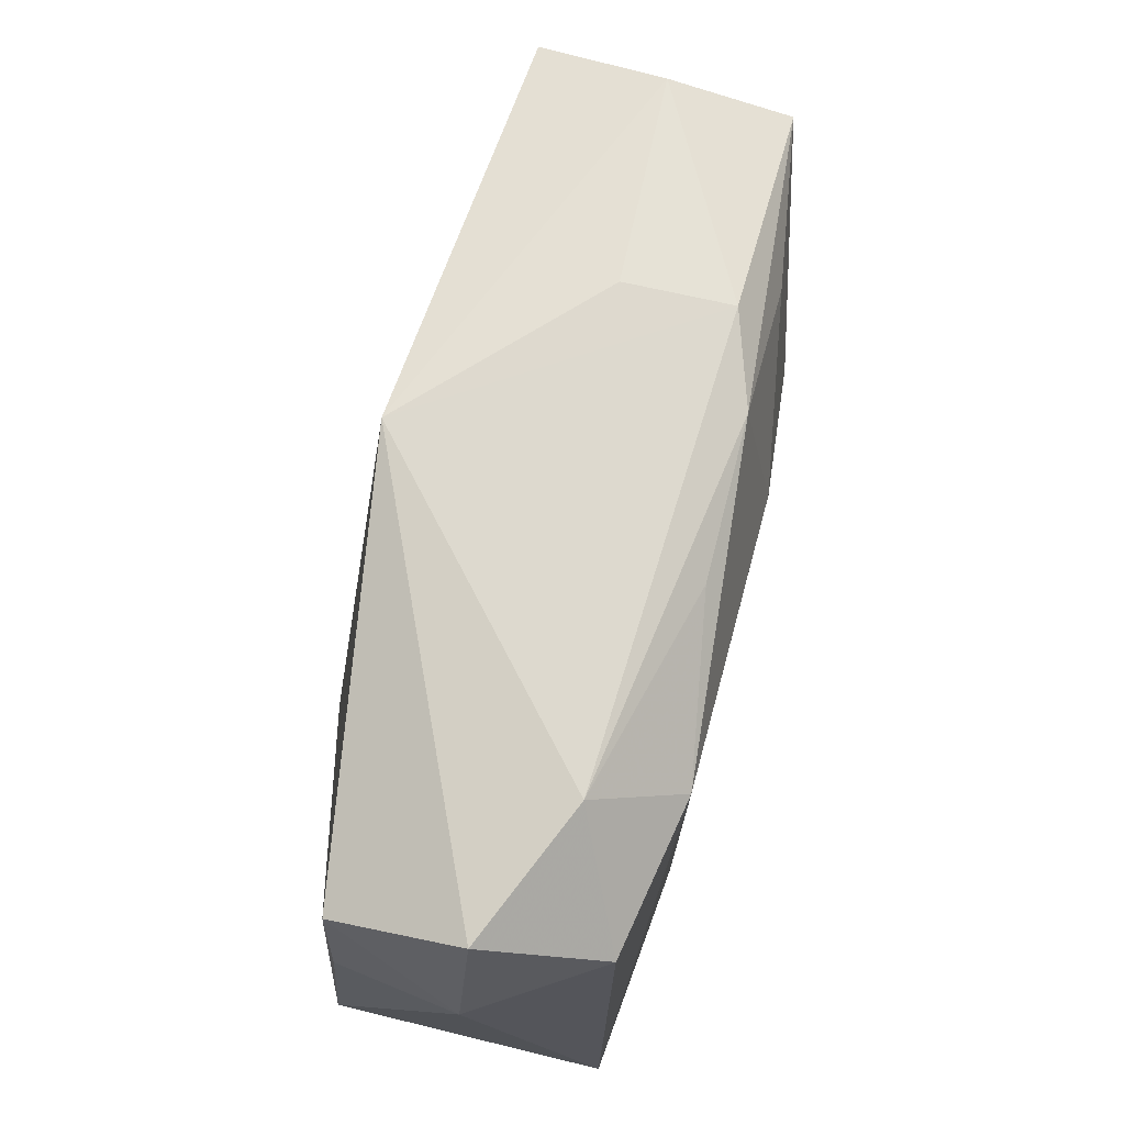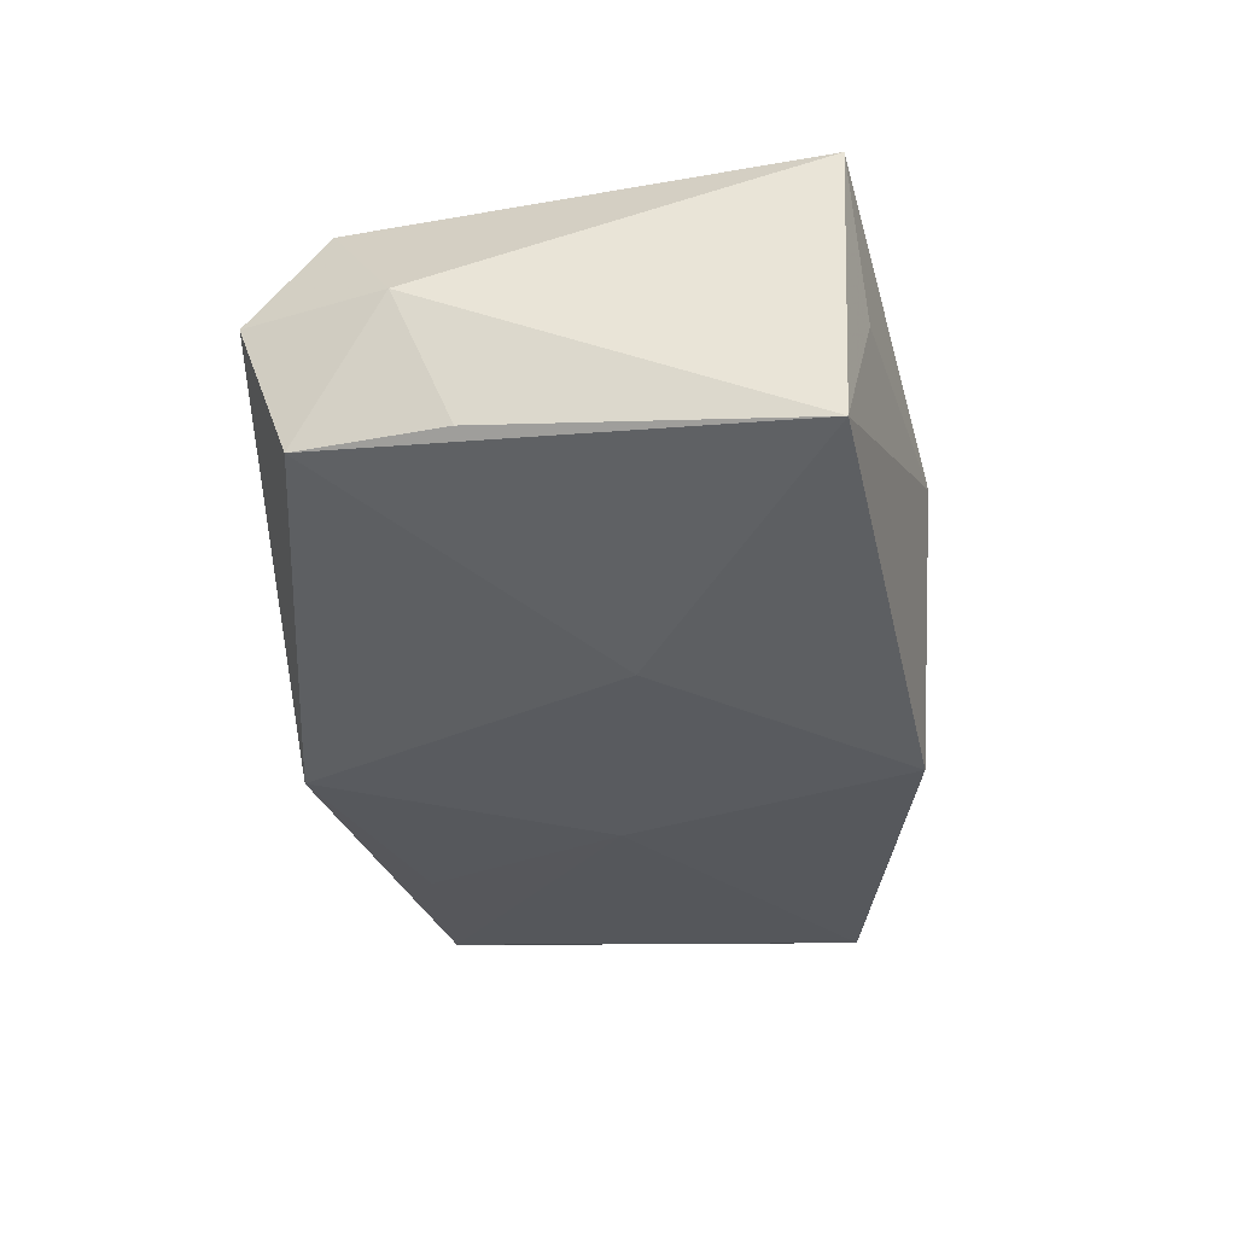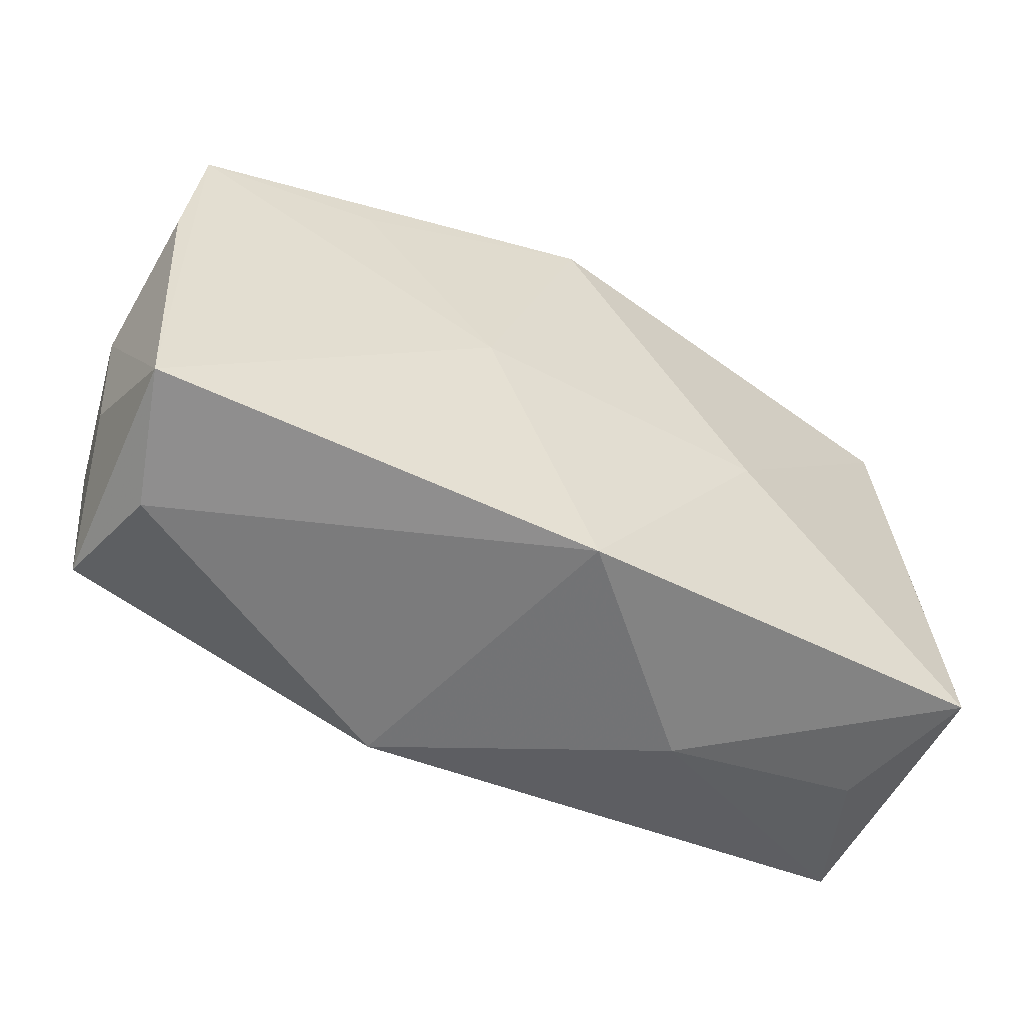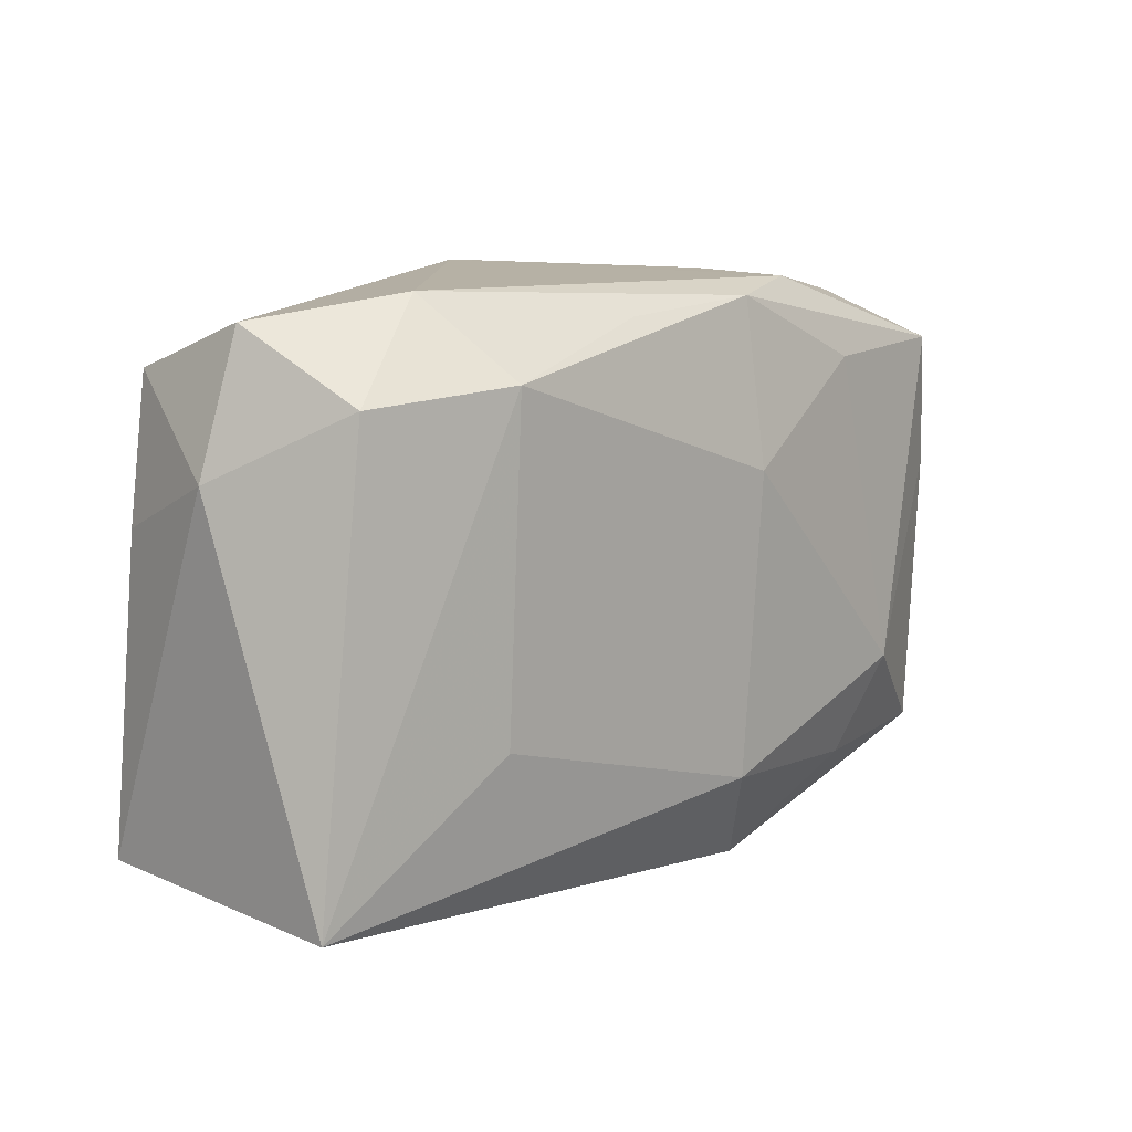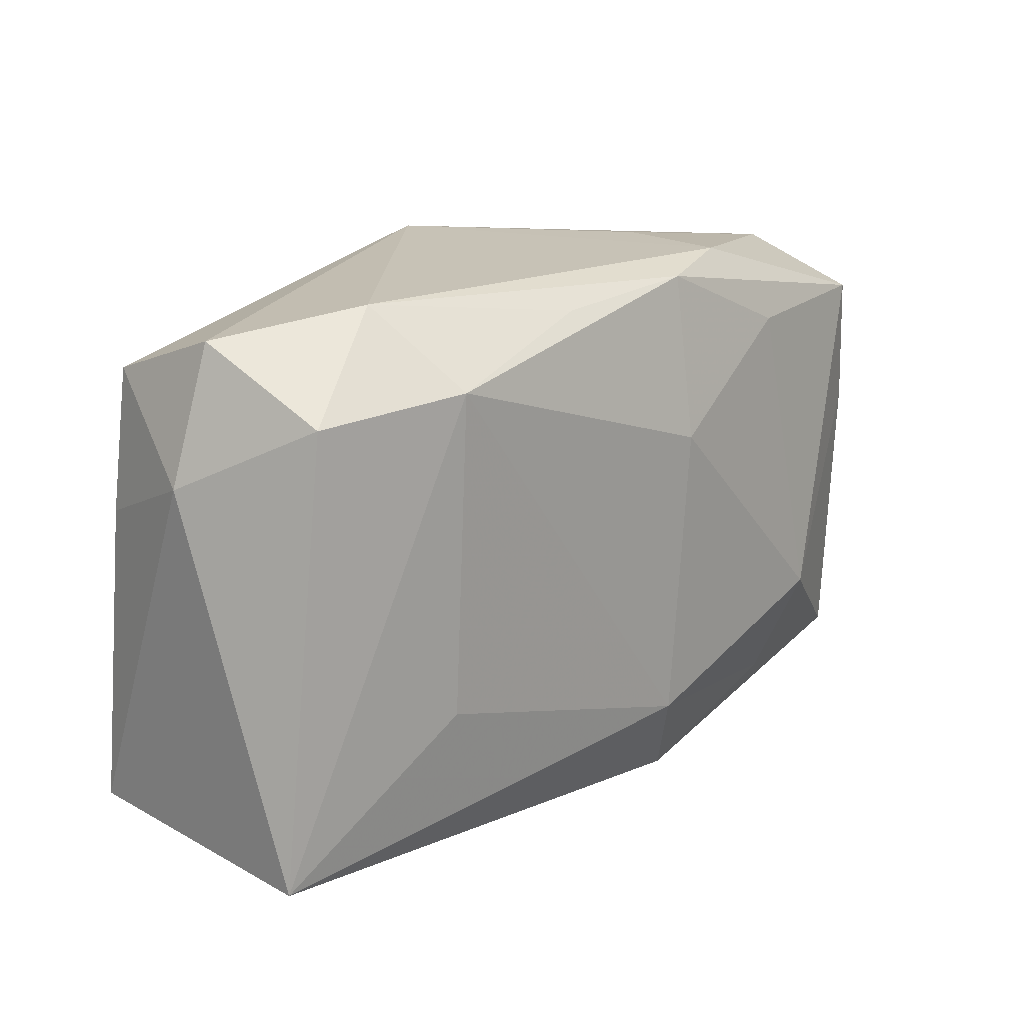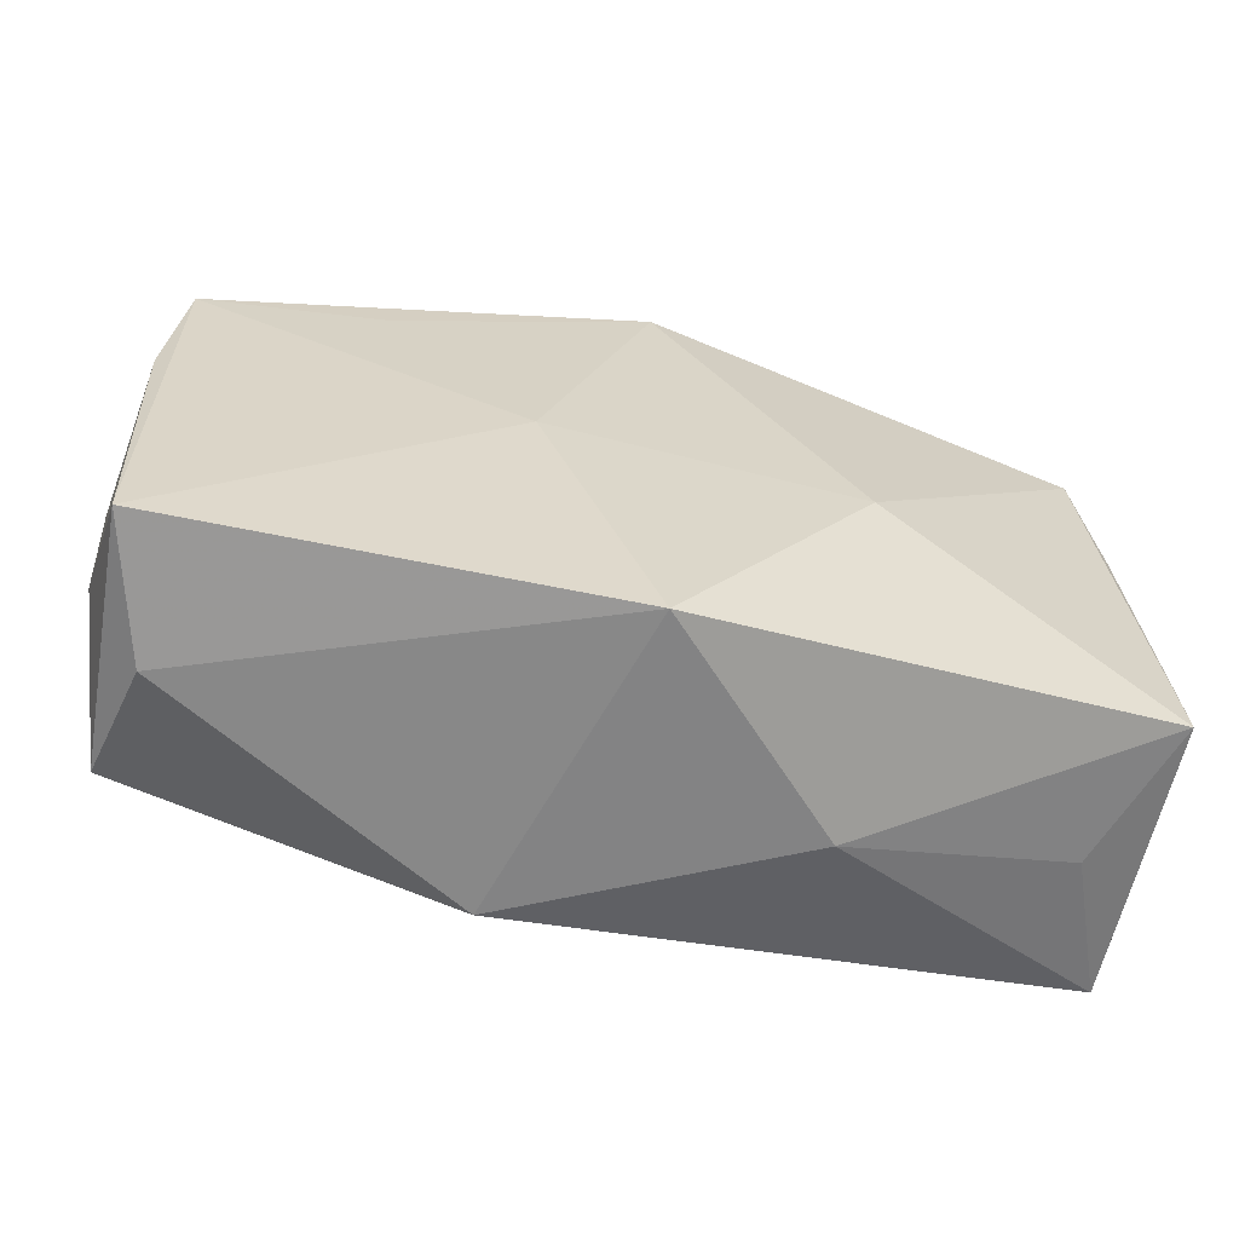
<metadata>
{"format":"obj","ext":"obj","renderer":"f3d","projection":"perspective","resolution":1024,"background":"white","views":[{"elev":73.1,"azim":-74.4,"up":"+Y"},{"elev":-31.5,"azim":-84.5,"up":"+Z"},{"elev":-53.4,"azim":155.4,"up":"+Y"},{"elev":11.7,"azim":-45.1,"up":"+Y"},{"elev":18.9,"azim":-44.2,"up":"+Y"},{"elev":-59.1,"azim":169.6,"up":"+Y"}]}
</metadata>
<code>
v -0.0226 0.02435 0.007832
v 0.03343 -0.02007 -0.002332
v 0.03736 0.006557 -0.01198
v -0.004498 0.02159 0.01199
v -0.03463 0.01863 -0.007897
v 0.03629 -0.0178 -0.0133
v 0.007701 0.008857 0.01472
v 0.008717 -0.02366 0.01088
v 0.01639 0.02336 0.008914
v -0.03743 -0.01813 -0.009527
v 0.03758 0.005822 0.008102
v 0.03612 0.01692 0.008923
v 0.02164 0.01653 0.01159
v 0.008807 0.02239 0.01169
v 0.03606 0.01811 -0.01208
v 0.03831 -0.01062 -0.002345
v 0.03469 0.02064 -0.001228
v 0.00548 -0.01578 0.01486
v 7.8e-05 -0.02314 -0.01522
v 0.01584 0.02357 -3.504e-05
v -0.03233 -0.0201 0.001533
v -0.0363 0.007151 -0.007691
v 0.03899 -2.774e-05 -0.002079
v 0.02088 0.01782 -0.01309
v -0.0202 -0.008416 0.01486
v 0.000524 0.02435 -0.01378
v 0.009361 0.0006147 -0.01503
v -0.03182 0.01721 0.01279
v -0.01533 -0.002769 -0.01475
v -0.03433 0.02262 0.002886
v 0.02226 -0.01781 0.01112
v -0.01424 -0.02421 0.0003505
v -0.03785 0.01168 0.002776
v 0.03615 -0.0177 0.008022
v 0.02595 -0.00953 0.0133
v -0.03655 -0.01903 0.01337
v -0.01889 0.01799 0.01486
v 0.03724 -0.006377 0.007707
f 18 36 8
f 25 36 18
f 18 37 25
f 25 37 36
f 7 37 18
f 37 7 14
f 10 5 29
f 28 37 1
f 36 37 28
f 15 12 23
f 16 6 23
f 23 38 16
f 23 12 11
f 11 38 23
f 38 11 34
f 6 16 34
f 34 16 38
f 19 10 29
f 1 37 4
f 4 14 1
f 37 14 4
f 12 14 13
f 13 14 7
f 5 10 22
f 23 6 3
f 3 15 23
f 6 15 3
f 12 15 17
f 18 8 31
f 8 34 31
f 6 34 2
f 2 34 8
f 2 19 6
f 8 19 2
f 32 8 36
f 32 19 8
f 10 19 32
f 27 15 6
f 6 19 27
f 27 19 29
f 5 22 33
f 36 28 33
f 33 10 36
f 33 22 10
f 9 14 12
f 12 17 9
f 1 14 9
f 35 31 34
f 35 11 12
f 35 34 11
f 18 31 35
f 12 13 35
f 35 13 7
f 35 7 18
f 36 10 21
f 21 32 36
f 10 32 21
f 26 27 29
f 29 5 26
f 26 17 15
f 1 9 26
f 5 33 30
f 30 33 28
f 30 28 1
f 1 26 30
f 30 26 5
f 15 27 24
f 24 26 15
f 27 26 24
f 20 9 17
f 17 26 20
f 20 26 9

</code>
